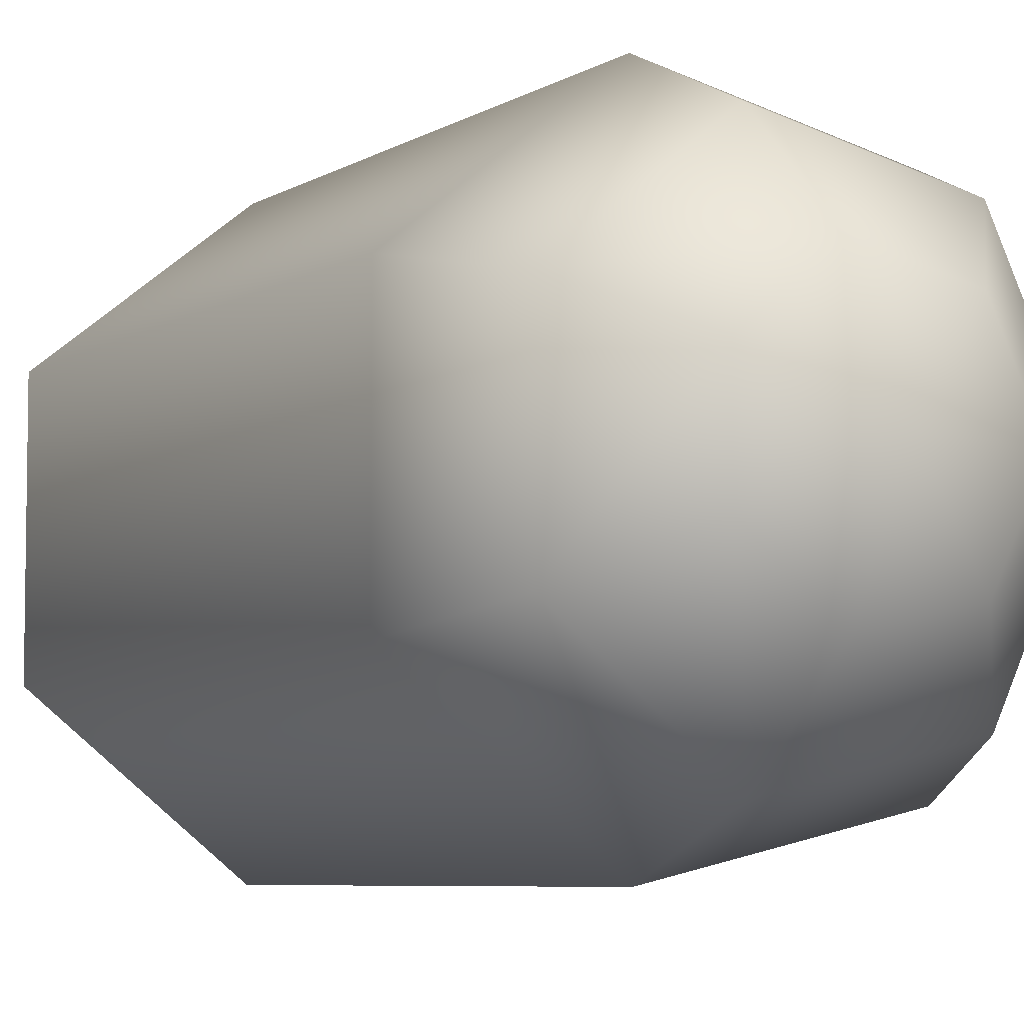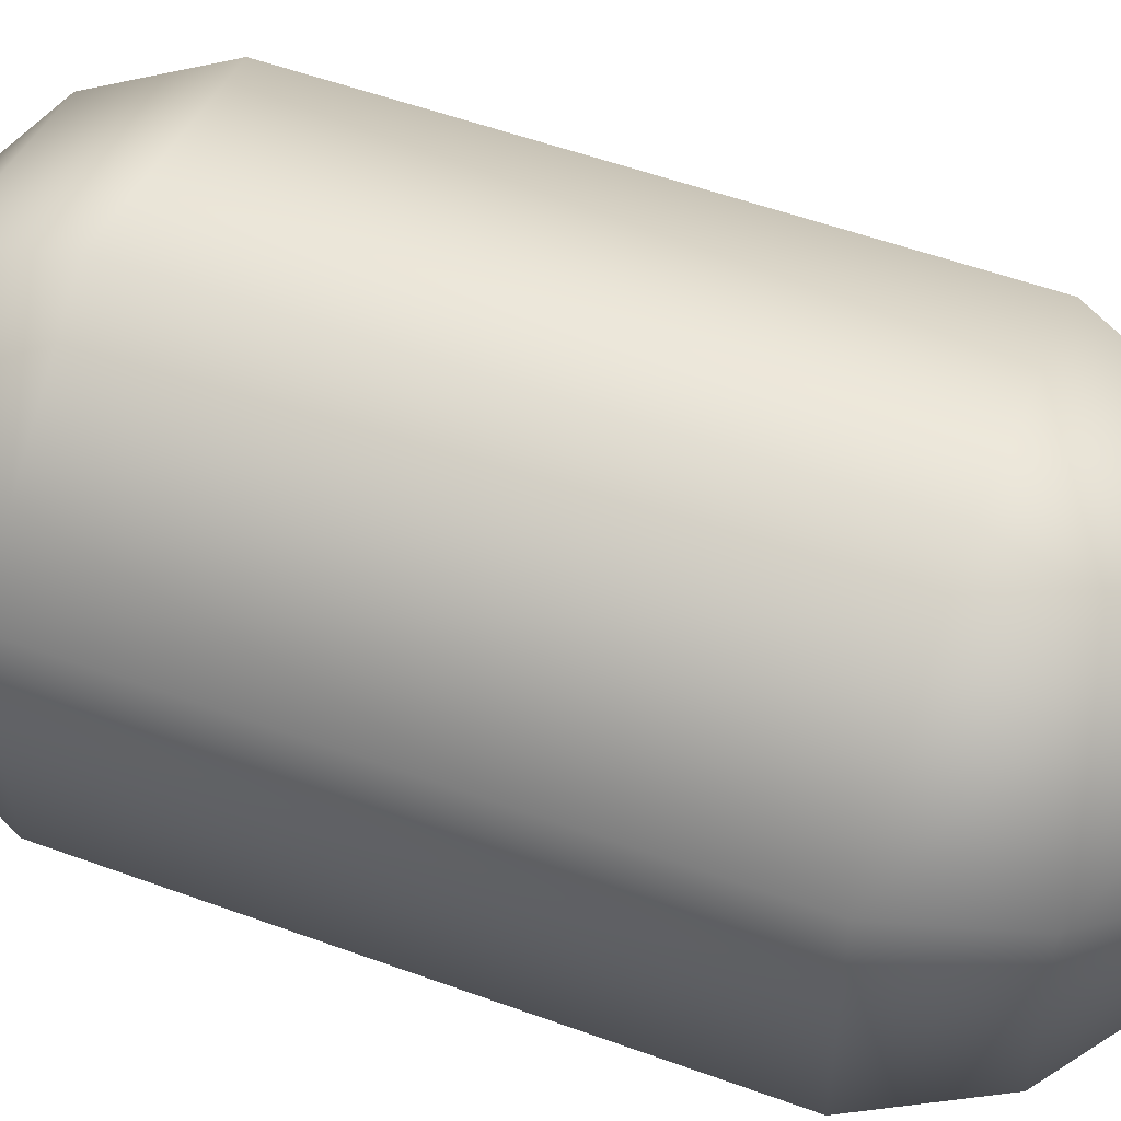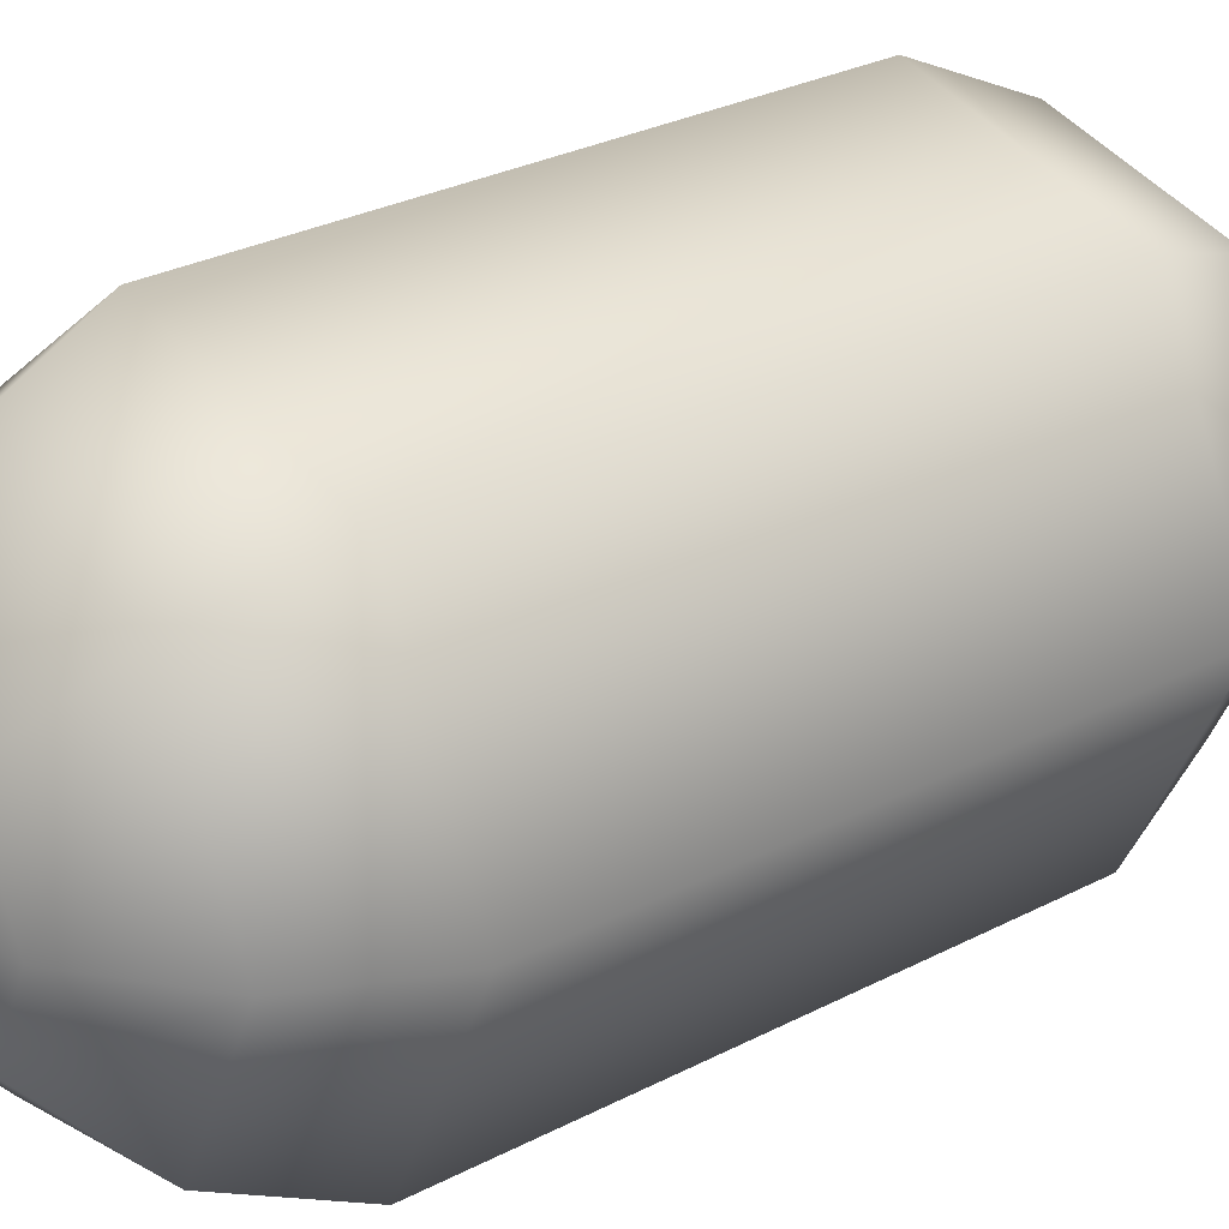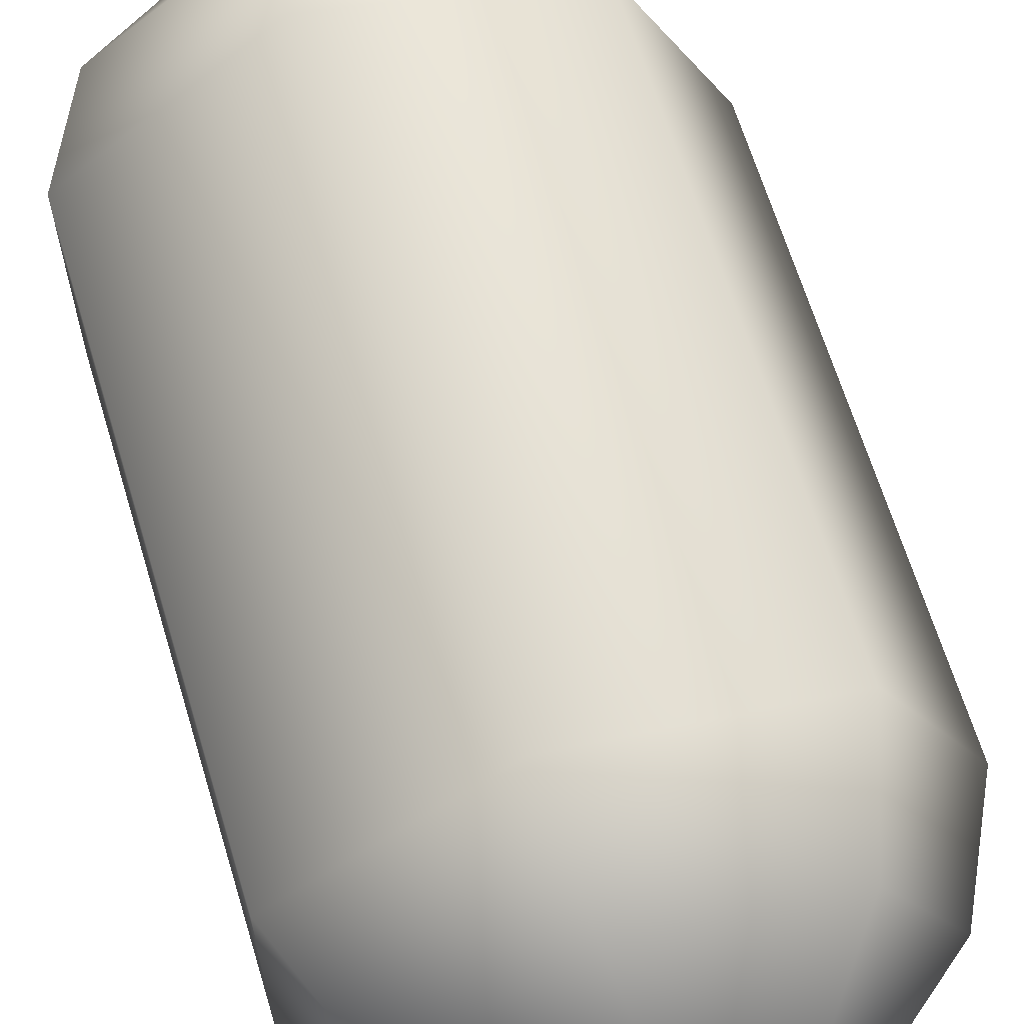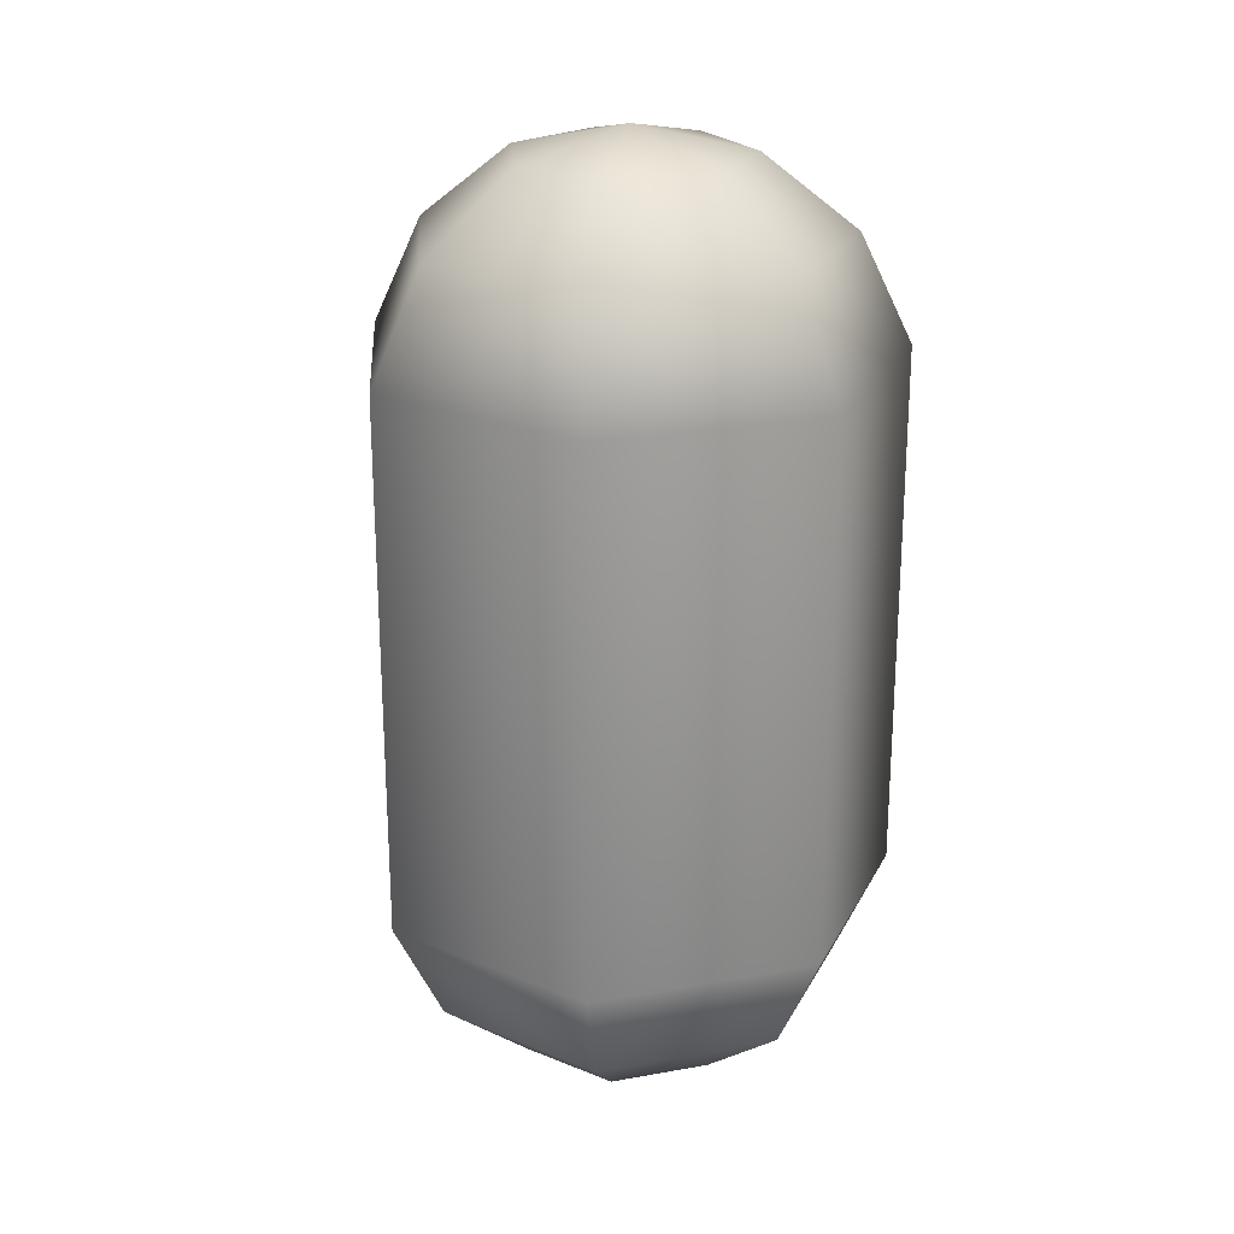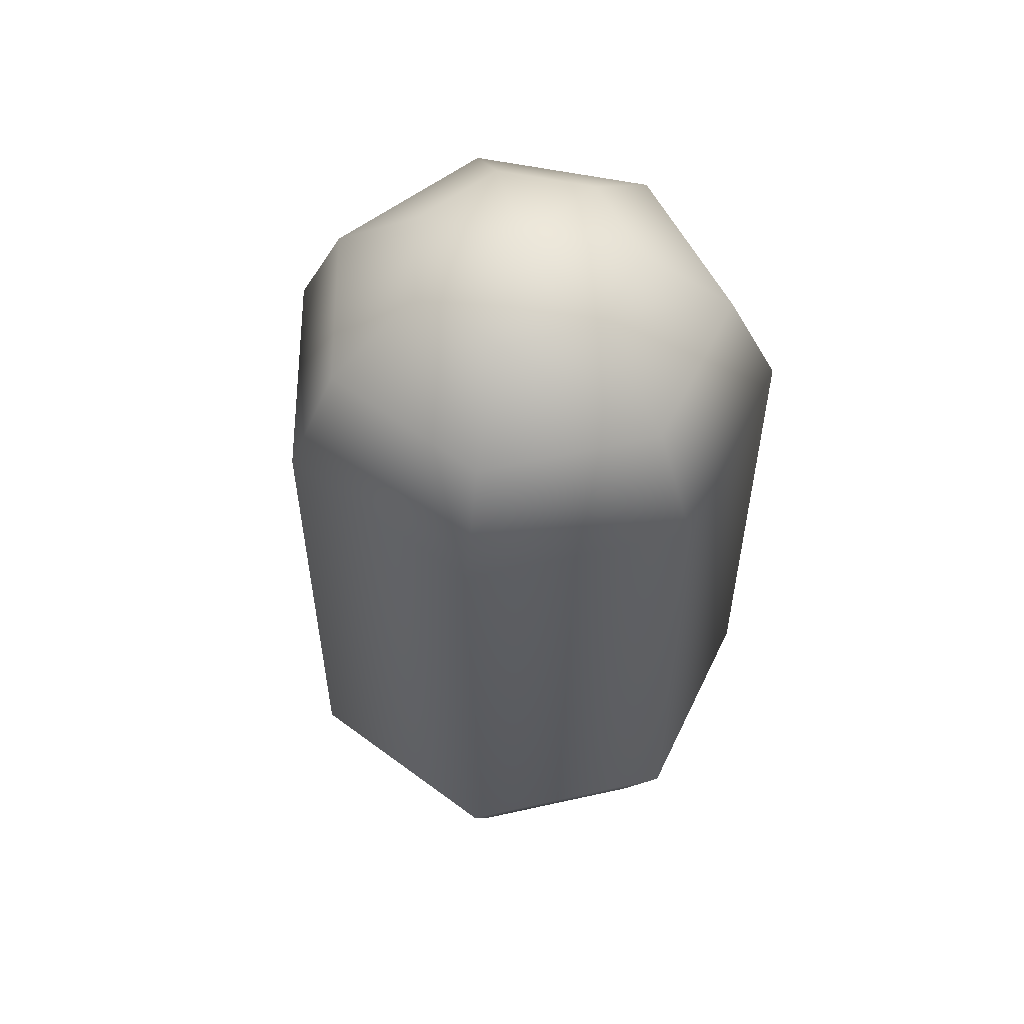
<metadata>
{"format":"obj","ext":"obj","renderer":"f3d","projection":"perspective","resolution":1024,"background":"white","views":[{"elev":-6.2,"azim":-29.9,"up":"+Z"},{"elev":53.5,"azim":-68.6,"up":"+Z"},{"elev":28.9,"azim":52.1,"up":"+Z"},{"elev":64.7,"azim":-16.8,"up":"+Z"},{"elev":23.2,"azim":-158.4,"up":"+Y"},{"elev":55.7,"azim":-154.7,"up":"+Y"}]}
</metadata>
<code>
v 0.2798 0.5 -0.3811
v -0.1326 0.5 -0.4752
v -0.4633 0.5 -0.2115
v -0.4633 0.5 0.2115
v -0.1326 0.5 0.4752
v 0.2798 0.5 0.3811
v 0.4633 0.5 0
v 0.2196 0.7005 -0.3056
v -0.1111 0.7005 -0.3811
v -0.3763 0.7005 -0.1696
v -0.3763 0.7005 0.1696
v -0.1111 0.7005 0.3811
v 0.2196 0.7005 0.3056
v 0.3668 0.7005 0
v 0.1111 0.8392 -0.1696
v -0.07241 0.8392 -0.2115
v -0.2196 0.8392 -0.09413
v -0.2196 0.8392 0.09413
v -0.07241 0.8392 0.2115
v 0.1111 0.8392 0.1696
v 0.1928 0.8392 0
v -0.02414 0.8887 0
v 0.2798 -0.5 -0.3811
v -0.1326 -0.5 -0.4752
v -0.4633 -0.5 -0.2115
v -0.4633 -0.5 0.2115
v -0.1326 -0.5 0.4752
v 0.2798 -0.5 0.3811
v 0.4633 -0.5 0
v 0.1111 -0.8392 -0.1696
v -0.07241 -0.8392 -0.2115
v -0.2196 -0.8392 -0.09413
v -0.2196 -0.8392 0.09413
v -0.07241 -0.8392 0.2115
v 0.1111 -0.8392 0.1696
v 0.1928 -0.8392 0
v 0.2196 -0.7005 -0.3056
v -0.1111 -0.7005 -0.3811
v -0.3763 -0.7005 -0.1696
v -0.3763 -0.7005 0.1696
v -0.1111 -0.7005 0.3811
v 0.2196 -0.7005 0.3056
v 0.3668 -0.7005 0
v -0.02414 -0.8887 0
f 1 2 8
f 8 2 9
f 2 3 9
f 9 3 10
f 3 4 10
f 10 4 11
f 4 5 11
f 11 5 12
f 5 6 12
f 12 6 13
f 6 7 13
f 13 7 14
f 7 1 14
f 14 1 8
f 8 9 15
f 15 9 16
f 9 10 16
f 16 10 17
f 10 11 17
f 17 11 18
f 11 12 18
f 18 12 19
f 12 13 19
f 19 13 20
f 13 14 20
f 20 14 21
f 14 8 21
f 21 8 15
f 15 16 22
f 16 17 22
f 17 18 22
f 18 19 22
f 19 20 22
f 20 21 22
f 21 15 22
f 23 24 1
f 1 24 2
f 24 25 2
f 2 25 3
f 25 26 3
f 3 26 4
f 26 27 4
f 4 27 5
f 27 28 5
f 5 28 6
f 28 29 6
f 6 29 7
f 29 23 7
f 7 23 1
f 30 31 37
f 37 31 38
f 31 32 38
f 38 32 39
f 32 33 39
f 39 33 40
f 33 34 40
f 40 34 41
f 34 35 41
f 41 35 42
f 35 36 42
f 42 36 43
f 36 30 43
f 43 30 37
f 37 38 23
f 23 38 24
f 38 39 24
f 24 39 25
f 39 40 25
f 25 40 26
f 40 41 26
f 26 41 27
f 41 42 27
f 27 42 28
f 42 43 28
f 28 43 29
f 43 37 29
f 29 37 23
f 31 30 44
f 32 31 44
f 33 32 44
f 34 33 44
f 35 34 44
f 36 35 44
f 30 36 44

</code>
